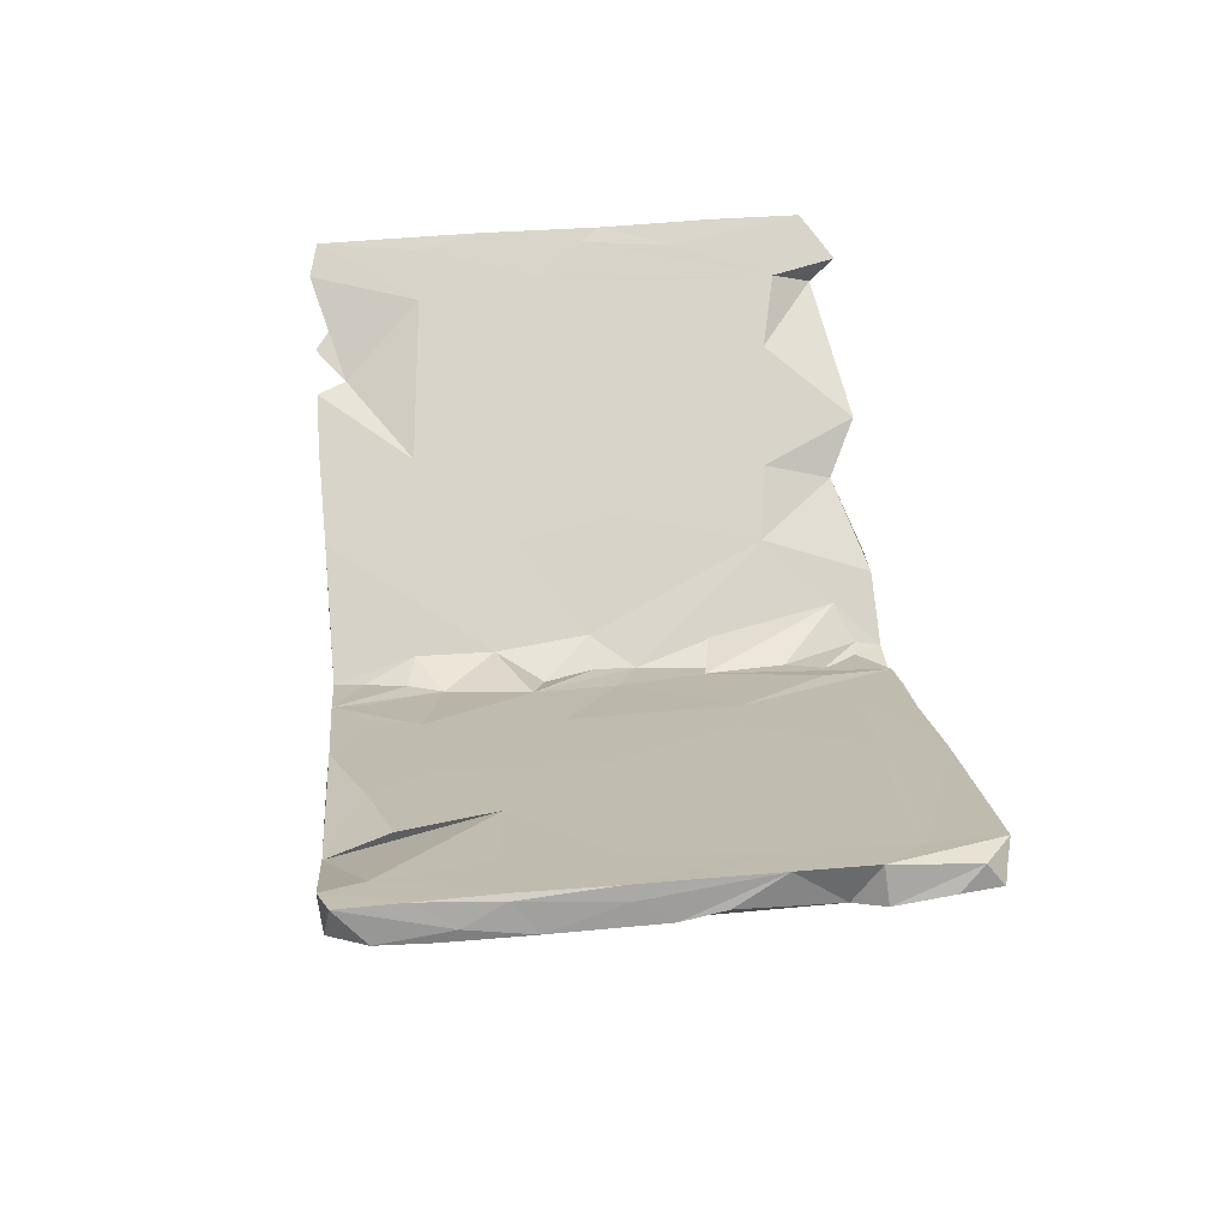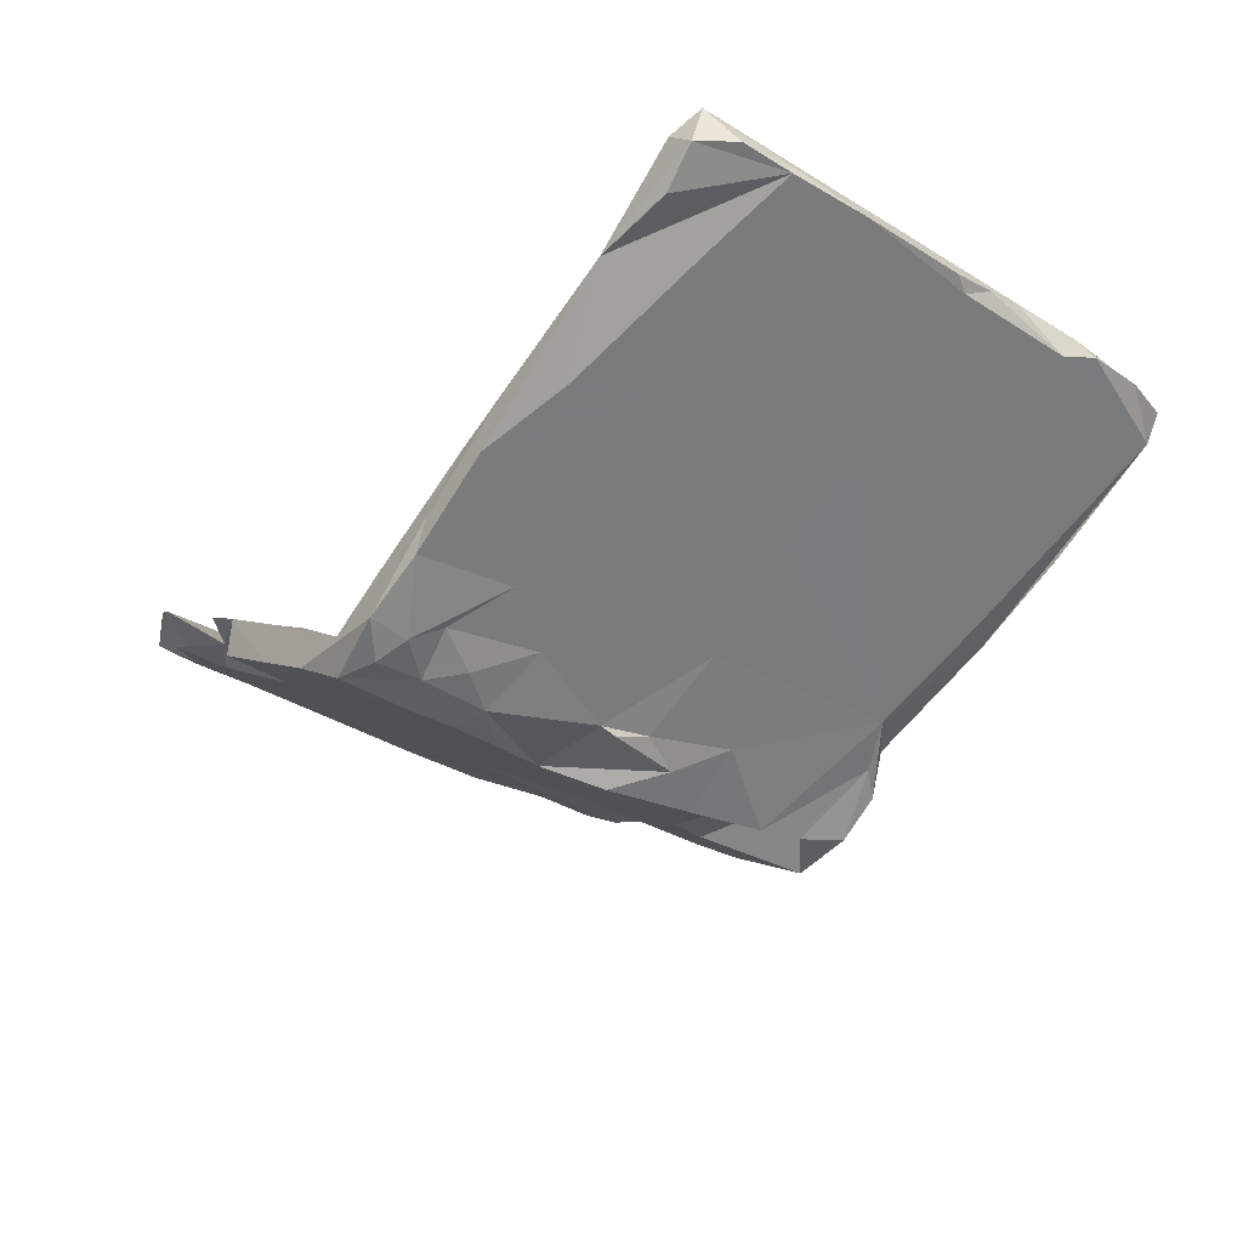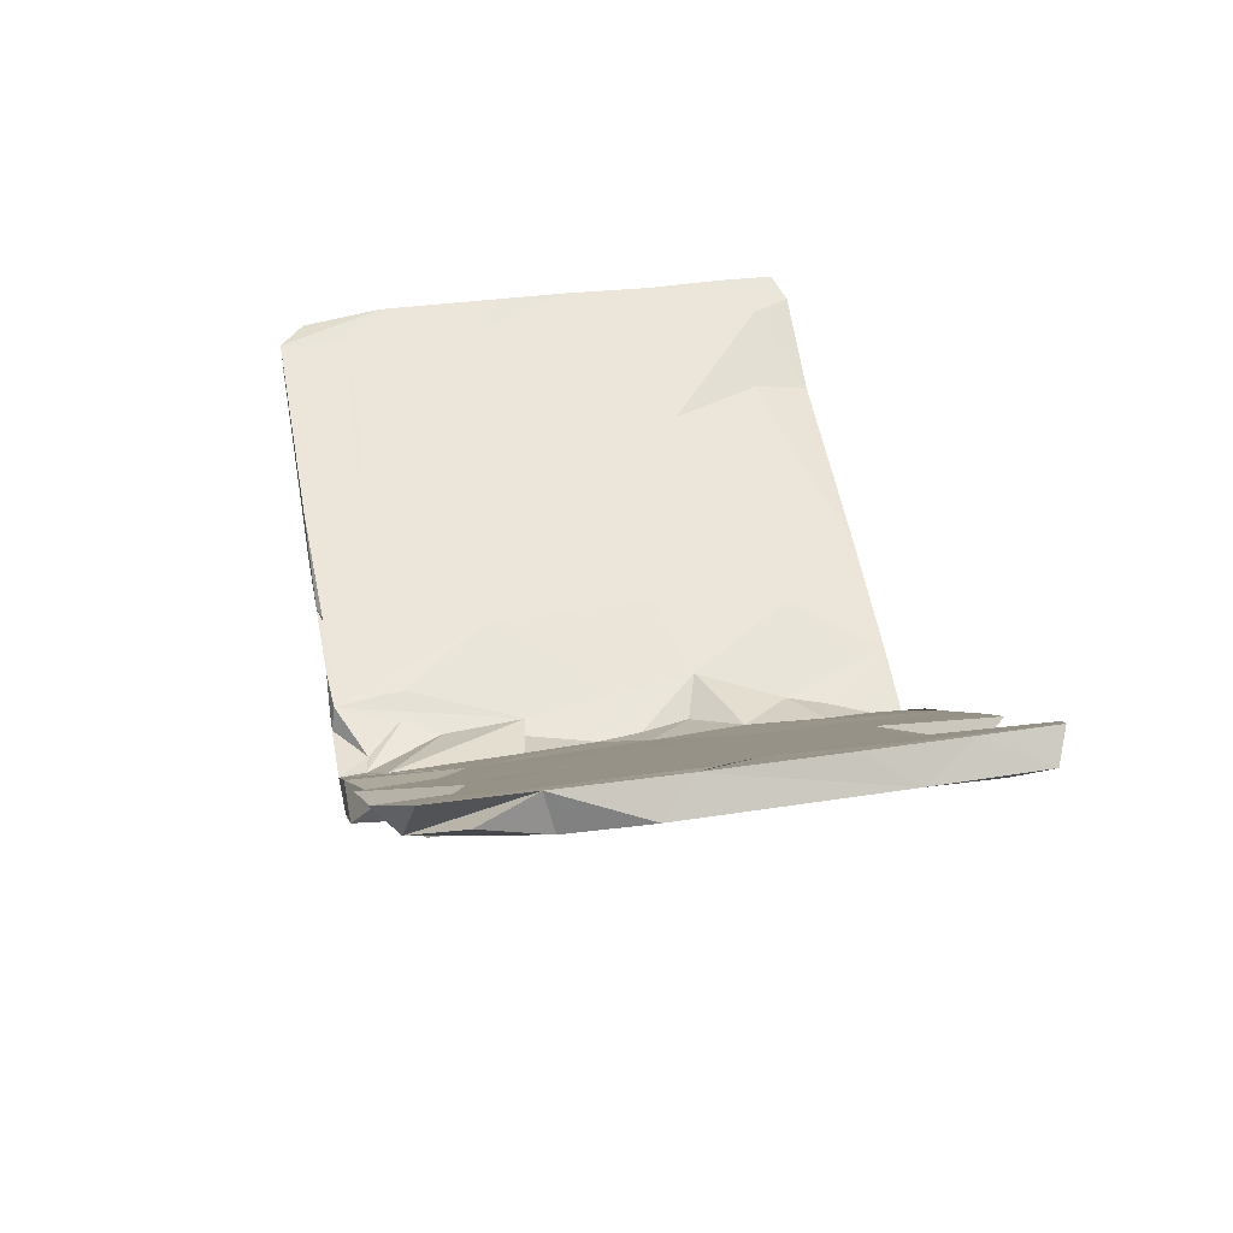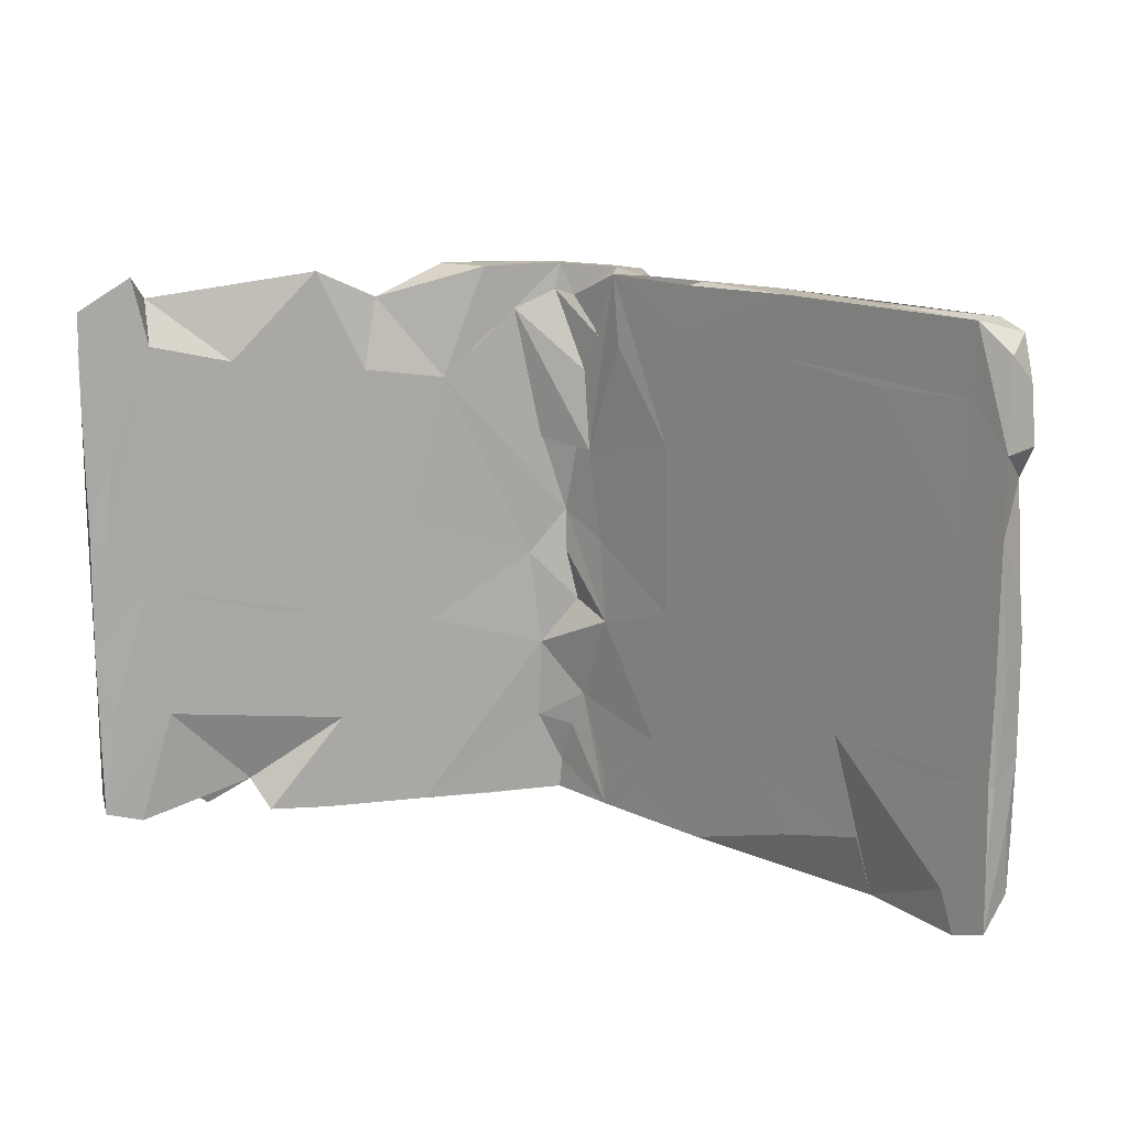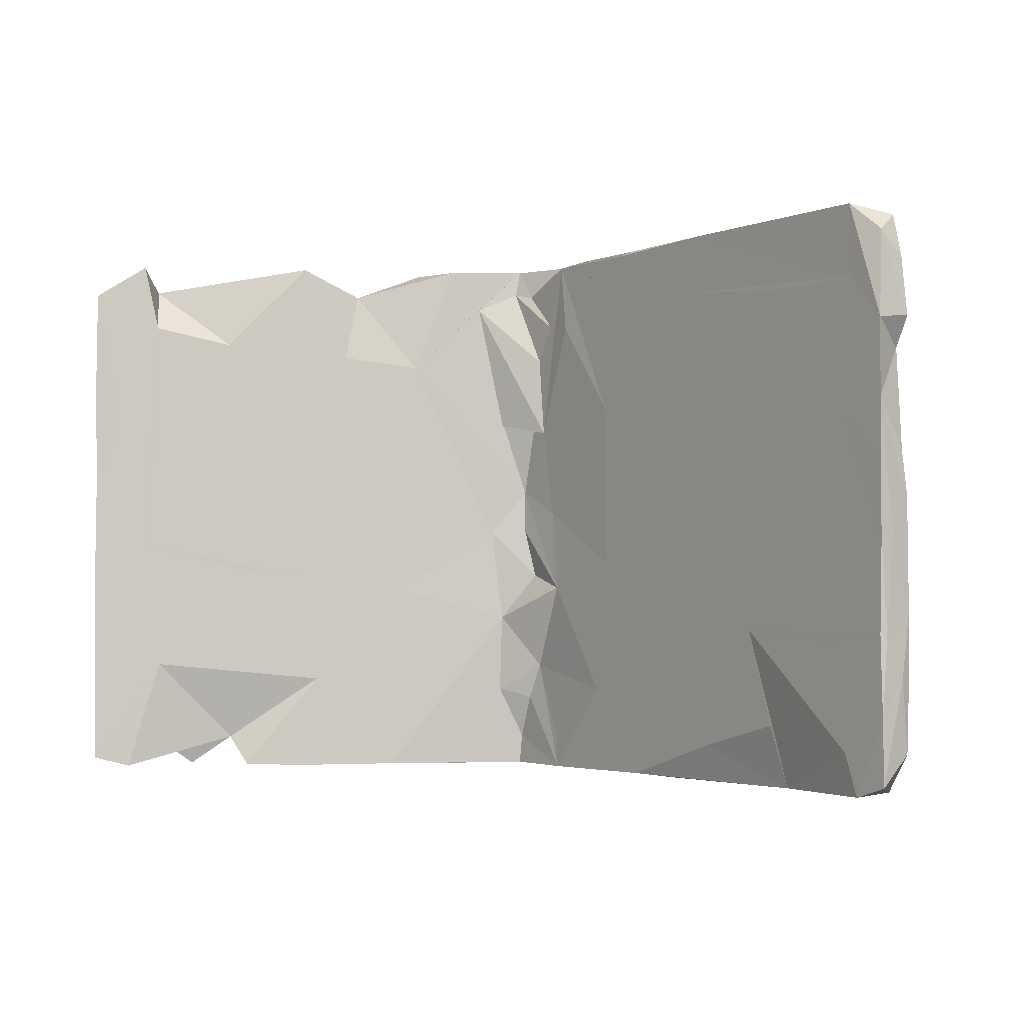
<metadata>
{"format":"obj","ext":"obj","renderer":"f3d","projection":"perspective","resolution":1024,"background":"white","views":[{"elev":43.0,"azim":84.1,"up":"+Z"},{"elev":-37.0,"azim":51.9,"up":"+Z"},{"elev":33.4,"azim":-101.7,"up":"+Z"},{"elev":14.9,"azim":20.8,"up":"+Y"},{"elev":-2.5,"azim":26.9,"up":"+Y"}]}
</metadata>
<code>
v 0.001872 0.1055 -0.2289
v 0.06128 0.1773 -0.19
v 0.1894 0.3799 -0.1216
v 0.0149 -0.04149 -0.2124
v 0.02305 -0.392 -0.2175
v 0.01475 -0.28 -0.2212
v 0.01648 -0.01465 -0.2212
v -0.0305 0.3136 -0.2381
v 0.03157 0.0383 -0.2074
v -0.02937 -0.3328 -0.2324
v 0.5049 -0.1836 0.0304
v 0.5158 0.0402 0.03635
v 0.766 0.3744 0.1701
v 0.752 0.2335 0.1539
v 0.7028 -0.1738 0.1283
v 0.3501 0.03406 -0.04576
v 0.4124 -0.4026 -0.01557
v 0.6283 -0.3441 0.09096
v 0.1717 0.04954 -0.134
v 0.07612 -0.1983 -0.1826
v 0.1127 0.4174 -0.1562
v 0.5482 -0.4564 0.08514
v 0.6536 0.1336 0.1047
v 0.05305 -0.3491 -0.1937
v 0.7506 0.4403 0.1605
v 0.3026 -0.1095 -0.06959
v 0.4816 0.281 0.01995
v 0.1262 -0.4519 -0.1568
v 0.7686 -0.3033 0.1601
v 0.3729 0.2404 -0.03394
v 0.3733 0.4095 -0.03328
v 0.1425 -0.2945 -0.1493
v 0.6695 -0.4402 0.1133
v 0.7115 0.4559 0.1345
v 0.7541 0.03221 0.1542
v 0.6046 0.3671 0.08106
v 0.7699 0.004907 0.1637
v 0.07903 0.4567 -0.1776
v 0.01015 0.454 -0.223
v 0.771 -0.1718 0.1626
v 0.5089 0.4547 0.0349
v -0.059 0.1937 -0.2373
v 0.7667 -0.39 0.1627
v 0.7651 -0.2751 0.1787
v 0.7661 0.07452 0.1765
v 0.7344 -0.4494 0.152
v 0.7728 0.2817 0.1641
v -0.02798 -0.2203 -0.2389
v 0.2828 -0.4561 -0.07911
v -0.0214 0.3877 -0.2304
v -0.09951 -0.4307 -0.2325
v -0.08822 0.04966 -0.2381
v 0.3457 0.4574 -0.02815
v 0.02383 -0.4574 -0.2091
v -0.09543 0.4547 -0.2344
v 0.1531 -0.4568 -0.1106
v 0.037 0.4581 -0.1679
v -0.08828 -0.2371 -0.2413
v -0.06921 -0.4555 -0.1873
v -0.1355 0.04751 -0.21
v 0.5796 0.4567 0.1353
v 0.7453 -0.4383 0.2143
v 0.746 0.2761 0.2176
v 0.7456 0.1547 0.2176
v 0.03333 -0.4561 -0.1364
v 0.02391 0.339 -0.1436
v 0.7565 -0.05151 0.196
v -0.01562 0.2868 -0.1629
v -0.1442 -0.0409 -0.2014
v -0.03295 -0.109 -0.1795
v 0.01728 0.005385 -0.1499
v -0.09234 -0.1866 -0.1599
v -0.02839 0.18 -0.171
v -0.01923 -0.2748 -0.1711
v 0.2186 0.4575 -0.055
v 0.5396 0.4575 0.09059
v 0.03184 -0.1324 -0.1374
v 0.6907 0.4574 0.1914
v -0.005408 0.1535 -0.1596
v -0.06432 -0.01233 -0.1841
v 0.7502 -0.2106 0.2082
v 0.7447 -0.3354 0.2158
v -0.03803 0.409 -0.1728
v 0.7436 0.4127 0.2002
v -0.09802 -0.319 -0.1624
v 0.1956 0.4503 -0.05444
v 0.1069 0.4559 -0.1029
v -0.0646 -0.4059 -0.1876
v 0.3216 -0.456 -0.008464
v -0.04159 -0.3338 -0.1746
v 0.1119 0.4209 -0.09607
v 0.03009 -0.4026 -0.1406
v 0.2294 -0.4538 -0.03948
v 0.1847 0.3698 -0.0596
v 0.1556 0.1886 -0.07487
v 0.1609 -0.09035 -0.07292
v 0.1352 -0.3132 -0.08618
v 0.09989 -0.3928 -0.1038
v 0.05766 0.3378 -0.1209
v 0.6402 -0.2198 0.1643
v 0.3941 -0.3949 0.04231
v 0.5281 -0.356 0.1086
v 0.2435 0.1651 -0.03114
v 0.6743 -0.3894 0.1809
v 0.4416 0.152 0.06693
v 0.3304 -0.2913 0.01082
v 0.4847 -0.2032 0.0874
v 0.5348 0.3424 0.1136
v 0.6578 -0.04858 0.1735
v 0.691 0.345 0.1901
v 0.6816 0.1258 0.1856
v 0.3626 0.363 0.0284
v 0.04542 0.4514 -0.1295
v 0.3535 -0.0589 0.0228
v 0.7452 -0.06011 0.2171
v 0.7416 -0.2079 0.215
v 0.3803 0.4568 0.03732
v 0.7453 0.05438 0.2176
v 0.6955 -0.4558 0.1906
v -0.05641 0.04427 -0.1848
v -0.07247 0.4166 -0.1773
v -0.09657 -0.1481 -0.2365
v -0.1348 0.2236 -0.2105
v -0.09998 -0.3153 -0.2352
v -0.1107 -0.02889 -0.1537
v -0.1665 0.3037 -0.1879
v -0.09796 0.1708 -0.1624
v -0.1857 0.4573 -0.1737
v -0.1699 -0.4558 -0.1127
v -0.06707 0.4592 -0.1843
v -0.1657 -0.4566 -0.1889
v -0.2178 -0.312 -0.154
v -0.13 0.3868 -0.1391
v -0.2549 0.4571 -0.1285
v -0.2785 0.03422 -0.04044
v -0.2814 -0.4569 -0.1119
v -0.2242 0.2955 -0.1485
v -0.254 -0.1169 -0.1299
v -0.1718 0.4568 -0.1109
v -0.2648 -0.4557 -0.05031
v -0.3255 0.1782 -0.08155
v -0.2283 0.2767 -0.07315
v -0.301 0.4067 -0.09702
v -0.2375 0.03585 -0.14
v -0.3304 0.4095 -0.03228
v -0.3502 -0.1753 -0.06586
v -0.3648 0.07666 -0.05554
v -0.2279 -0.2962 -0.07447
v -0.2519 -0.1352 -0.05825
v -0.2741 -0.4558 -0.04434
v -0.3042 -0.2402 -0.02385
v -0.323 -0.3582 -0.08408
v -0.3372 0.2944 -0.000902
v -0.4052 -0.4573 0.04359
v -0.4046 -0.1102 0.04367
v -0.3803 -0.2991 0.02684
v -0.4924 0.3829 0.03
v -0.395 0.1979 0.0377
v -0.3999 0.4568 0.04096
v -0.4694 0.06573 0.01413
v -0.4094 -0.4566 -0.02607
v -0.528 -0.4058 0.08856
v -0.4636 -0.1083 0.08242
v -0.4375 0.285 0.0656
v -0.457 0.06652 0.07839
v -0.5663 -0.1713 0.07797
v -0.4335 -0.3356 -0.01046
v -0.4857 -0.4542 0.09633
v -0.4478 -0.1261 -0.000771
v -0.5975 0.0352 0.09914
v -0.5931 -0.3673 0.09563
v -0.5735 0.3773 0.08348
v -0.5156 0.3153 0.1179
v -0.65 0.4153 0.1538
v -0.572 0.2451 0.08256
v -0.604 -0.4559 0.1026
v -0.6824 -0.167 0.1551
v -0.6232 0.3441 0.1894
v -0.6737 0.00195 0.1499
v -0.7335 -0.06345 0.1912
v -0.6273 0.1439 0.1915
v -0.6414 -0.05478 0.2008
v -0.7244 0.2298 0.1838
v -0.6183 -0.2717 0.1851
v -0.6966 -0.3738 0.1644
v -0.6434 0.4553 0.2031
v -0.6951 -0.2675 0.2365
v -0.6796 0.172 0.2268
v -0.6925 0.01415 0.2348
v -0.7336 -0.3592 0.1888
v -0.6637 -0.4556 0.2149
v -0.7495 0.101 0.2009
v -0.747 -0.4222 0.2046
v -0.7146 0.4023 0.2499
v -0.7167 0.2448 0.25
v -0.7478 -0.2414 0.2024
v -0.7368 0.3366 0.2199
v -0.7152 -0.3206 0.2487
v -0.7169 -0.1616 0.2491
v -0.7134 -0.4401 0.2485
v -0.7156 0.05038 0.2475
v -0.02636 -0.4126 -0.2374
f 195 174 197
f 183 197 174
f 183 195 197
f 194 174 195
f 186 174 194
f 194 188 186
f 178 186 188
f 201 188 194
f 201 194 195
f 179 183 174
f 192 201 195
f 182 178 189
f 188 189 178
f 201 182 189
f 181 178 182
f 174 186 178
f 195 183 192
f 179 192 183
f 46 29 43
f 44 43 29
f 62 46 43
f 33 29 46
f 188 201 189
f 196 201 192
f 170 180 192
f 196 192 180
f 201 196 199
f 198 199 196
f 182 201 199
f 113 87 57
f 39 57 87
f 83 113 57
f 91 87 113
f 187 182 199
f 177 180 170
f 198 187 199
f 184 182 187
f 180 171 185
f 176 185 171
f 196 180 185
f 177 171 180
f 190 196 185
f 200 184 187
f 163 182 184
f 193 198 196
f 200 187 198
f 193 190 185
f 193 196 190
f 200 198 193
f 191 200 193
f 200 191 184
f 162 184 191
f 191 193 185
f 162 191 185
f 141 137 144
f 128 144 137
f 138 141 144
f 134 137 141
f 21 42 123
f 52 123 42
f 126 21 123
f 8 42 21
f 2 42 8
f 3 8 21
f 13 47 34
f 14 34 47
f 25 13 34
f 84 47 13
f 34 23 36
f 27 36 23
f 31 34 36
f 14 23 34
f 31 36 27
f 30 31 27
f 39 21 50
f 55 50 21
f 2 8 3
f 84 25 78
f 76 78 25
f 63 84 78
f 13 25 84
f 34 76 25
f 61 78 76
f 41 76 34
f 53 41 34
f 53 76 41
f 61 53 117
f 75 117 53
f 78 61 117
f 76 53 61
f 31 53 34
f 31 3 53
f 87 53 3
f 87 3 38
f 21 38 3
f 75 53 87
f 91 75 87
f 12 3 31
f 39 87 38
f 39 38 21
f 55 39 50
f 57 39 130
f 55 130 39
f 83 57 130
f 139 130 55
f 126 55 21
f 2 19 9
f 4 9 19
f 1 2 9
f 3 19 2
f 4 1 7
f 9 7 1
f 9 4 7
f 69 1 4
f 52 1 69
f 60 52 69
f 2 1 52
f 23 14 35
f 45 35 14
f 40 23 35
f 64 45 14
f 37 35 45
f 16 19 3
f 12 16 3
f 11 19 16
f 30 12 31
f 27 12 30
f 42 2 52
f 60 123 52
f 126 123 60
f 64 14 63
f 47 63 14
f 111 64 63
f 12 27 23
f 15 12 23
f 84 63 47
f 145 134 143
f 141 143 134
f 129 140 150
f 136 150 140
f 65 59 56
f 54 56 59
f 93 65 56
f 88 59 65
f 89 93 56
f 98 65 93
f 104 22 119
f 46 119 22
f 119 46 62
f 82 119 62
f 85 88 90
f 65 90 88
f 74 85 90
f 97 74 92
f 65 92 74
f 65 97 92
f 77 74 97
f 104 107 22
f 102 22 107
f 100 107 104
f 82 62 44
f 43 44 62
f 81 82 44
f 40 81 44
f 116 82 81
f 115 116 81
f 104 82 116
f 119 82 104
f 100 104 116
f 51 131 132
f 161 132 131
f 124 51 132
f 59 88 85
f 65 74 90
f 97 65 98
f 93 97 98
f 40 44 29
f 101 97 93
f 97 101 106
f 102 106 101
f 96 97 106
f 22 101 93
f 101 22 102
f 140 59 85
f 131 54 59
f 150 131 59
f 51 54 131
f 129 150 59
f 136 131 150
f 89 22 93
f 49 22 89
f 114 102 107
f 142 130 139
f 145 142 139
f 133 130 142
f 134 139 55
f 134 128 137
f 55 128 134
f 121 130 133
f 120 133 142
f 126 144 128
f 154 136 140
f 154 161 136
f 131 136 161
f 162 161 154
f 161 167 132
f 152 132 167
f 162 167 161
f 156 140 148
f 149 148 140
f 156 148 151
f 149 151 148
f 165 156 151
f 135 151 149
f 146 147 138
f 141 138 147
f 132 146 138
f 169 147 146
f 135 125 142
f 120 142 125
f 158 135 142
f 165 135 158
f 141 147 160
f 169 160 147
f 145 141 160
f 145 143 141
f 153 142 145
f 158 142 153
f 139 134 145
f 140 129 59
f 72 149 140
f 152 146 132
f 167 146 152
f 122 132 138
f 85 72 140
f 125 149 72
f 54 202 5
f 10 5 202
f 28 54 5
f 51 202 54
f 10 202 51
f 22 29 33
f 22 33 46
f 18 29 22
f 11 18 17
f 22 17 18
f 28 5 32
f 24 32 5
f 24 5 10
f 6 24 10
f 124 10 51
f 122 124 132
f 58 10 124
f 18 15 29
f 40 29 15
f 11 15 18
f 20 24 6
f 48 6 10
f 122 58 124
f 48 10 58
f 20 6 48
f 122 48 58
f 23 40 15
f 12 15 11
f 32 26 49
f 11 49 26
f 28 32 49
f 20 26 32
f 20 32 24
f 4 20 48
f 67 81 40
f 19 11 26
f 17 49 11
f 4 26 20
f 19 26 4
f 125 135 149
f 165 151 135
f 156 154 140
f 159 153 145
f 174 159 145
f 159 158 153
f 163 156 165
f 169 146 167
f 168 154 156
f 174 145 157
f 160 157 145
f 175 174 157
f 164 158 159
f 37 45 64
f 172 157 160
f 164 165 158
f 155 163 165
f 184 156 163
f 166 160 169
f 48 122 69
f 138 69 122
f 4 48 69
f 37 67 40
f 115 81 67
f 35 37 40
f 64 67 37
f 16 12 11
f 118 67 64
f 111 118 64
f 115 67 118
f 162 154 168
f 156 162 168
f 184 162 156
f 167 166 169
f 171 166 167
f 165 182 155
f 163 155 182
f 181 182 165
f 170 160 166
f 177 170 166
f 175 160 170
f 173 165 164
f 175 172 160
f 157 172 175
f 173 164 159
f 174 173 159
f 178 173 174
f 171 167 162
f 113 83 66
f 121 66 83
f 68 113 66
f 94 112 117
f 110 117 112
f 86 94 117
f 113 112 94
f 110 63 78
f 117 110 78
f 130 121 83
f 68 66 121
f 133 68 121
f 79 68 133
f 79 99 113
f 95 113 99
f 68 79 113
f 95 99 79
f 112 113 95
f 113 94 86
f 91 113 86
f 127 79 133
f 95 103 112
f 108 112 103
f 114 103 95
f 111 63 110
f 71 95 79
f 105 108 103
f 110 112 108
f 114 105 103
f 111 108 105
f 110 108 111
f 73 79 127
f 120 73 127
f 120 79 73
f 69 138 144
f 126 69 144
f 127 133 120
f 55 126 128
f 70 120 125
f 60 69 126
f 75 86 117
f 91 86 75
f 49 17 22
f 56 49 89
f 28 49 56
f 54 28 56
f 106 102 114
f 109 114 107
f 109 111 105
f 71 79 120
f 109 105 114
f 115 118 111
f 77 71 120
f 71 96 95
f 114 95 96
f 77 96 71
f 106 114 96
f 115 111 109
f 72 70 125
f 80 77 120
f 70 80 120
f 70 77 80
f 72 85 74
f 116 107 100
f 96 77 97
f 72 74 77
f 70 72 77
f 109 116 115
f 116 109 107
f 176 162 185
f 173 178 181
f 174 170 192
f 174 192 179
f 165 173 181
f 171 162 176
f 166 171 177
f 174 175 170

</code>
